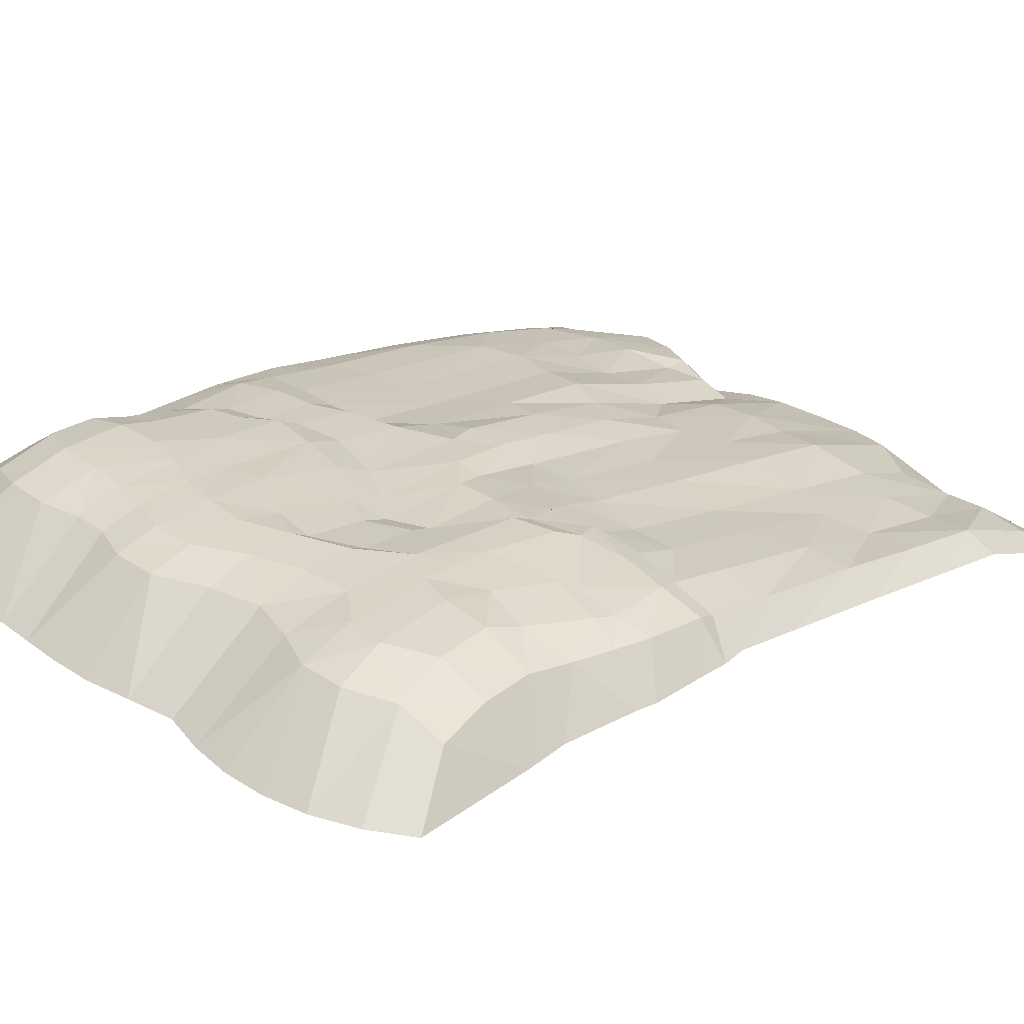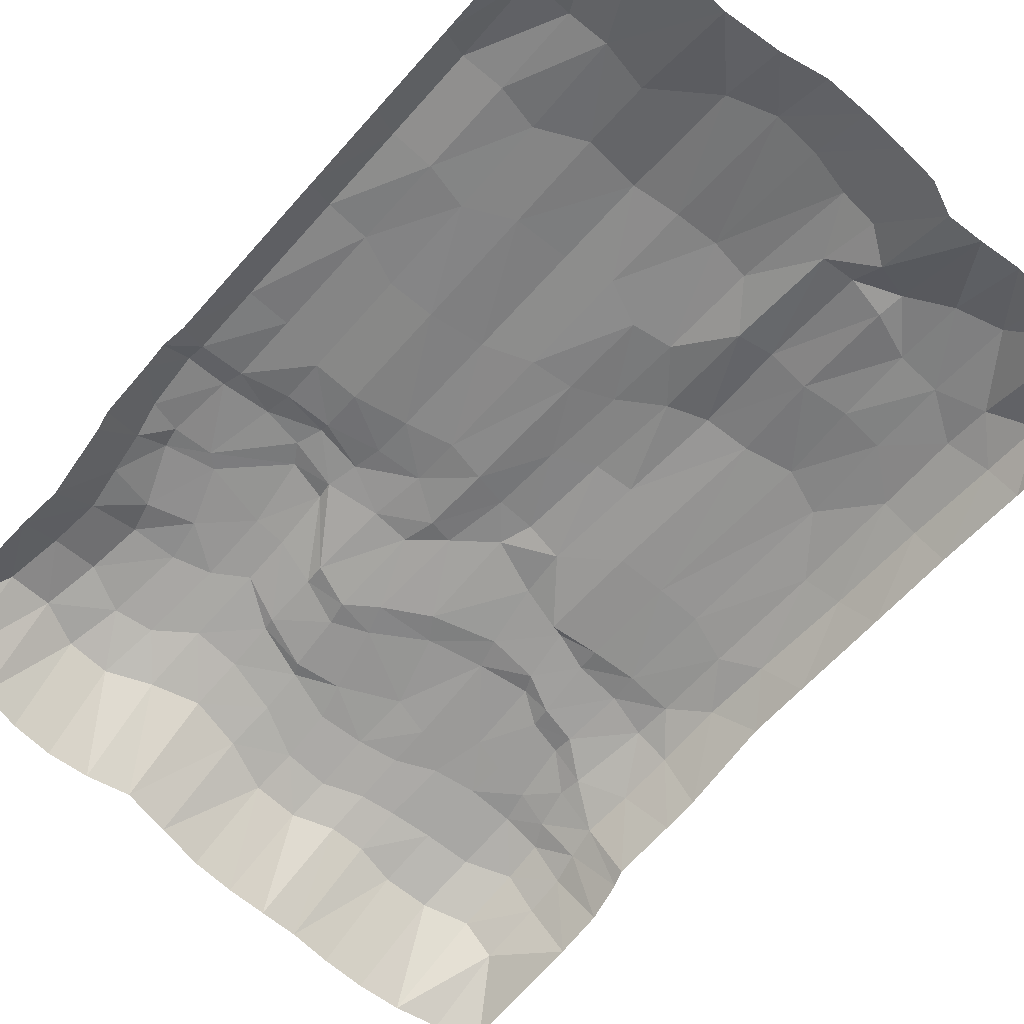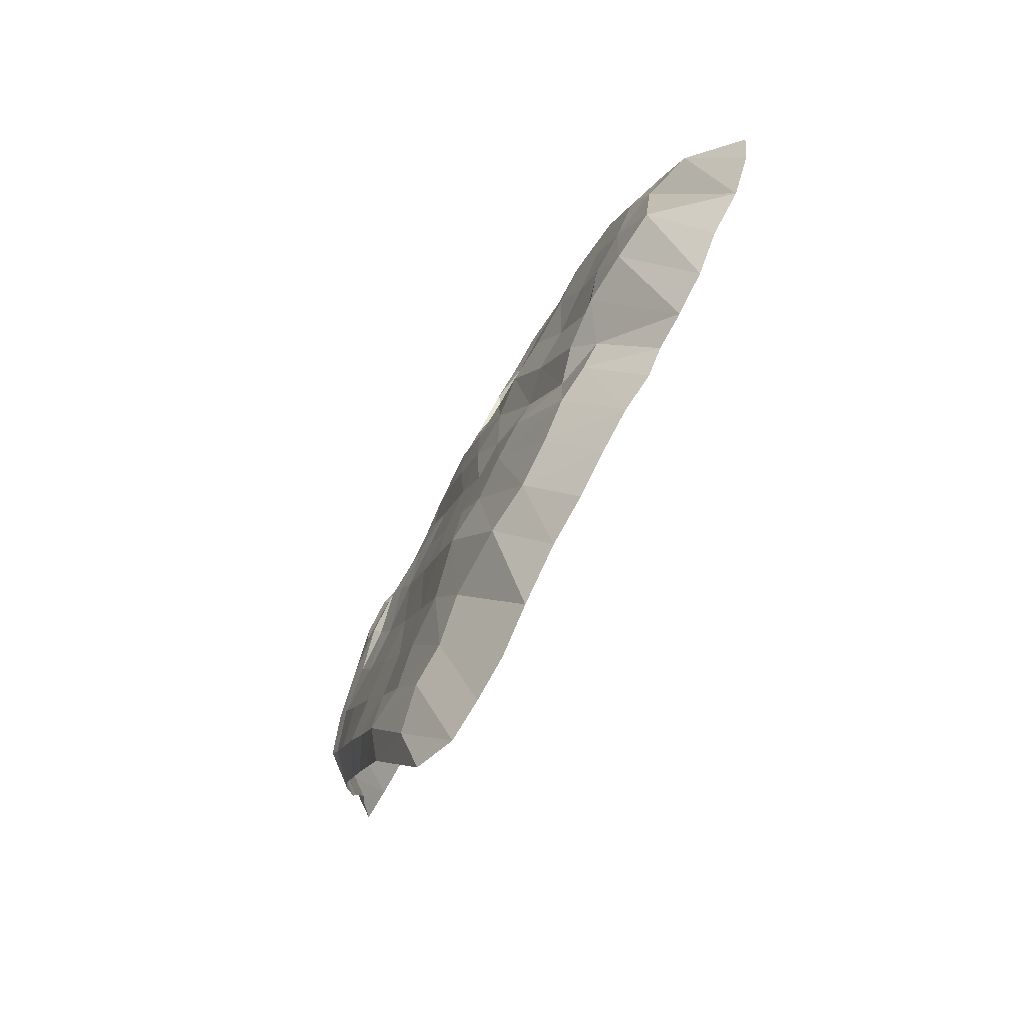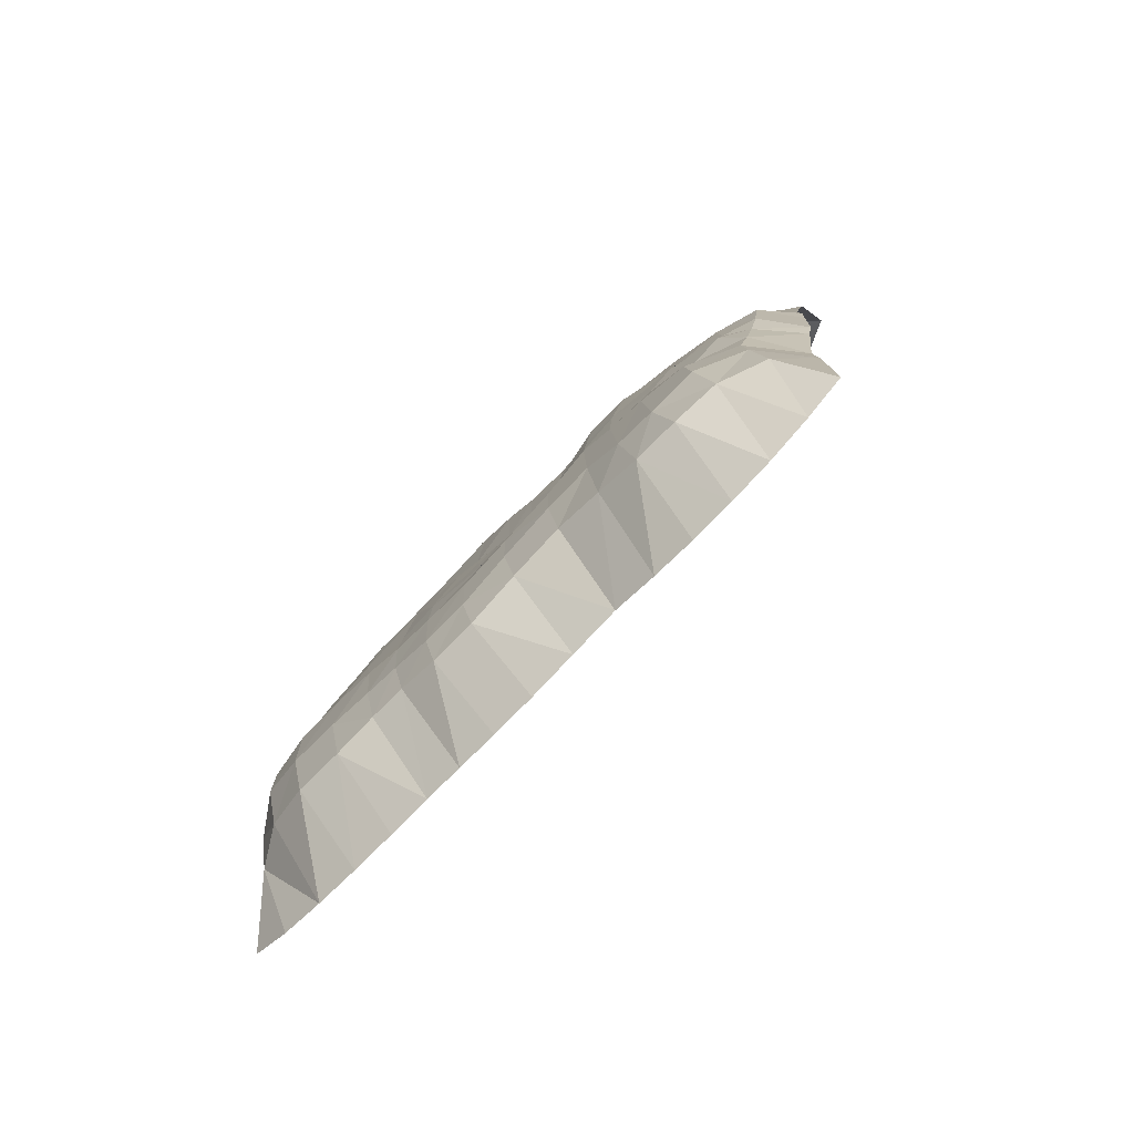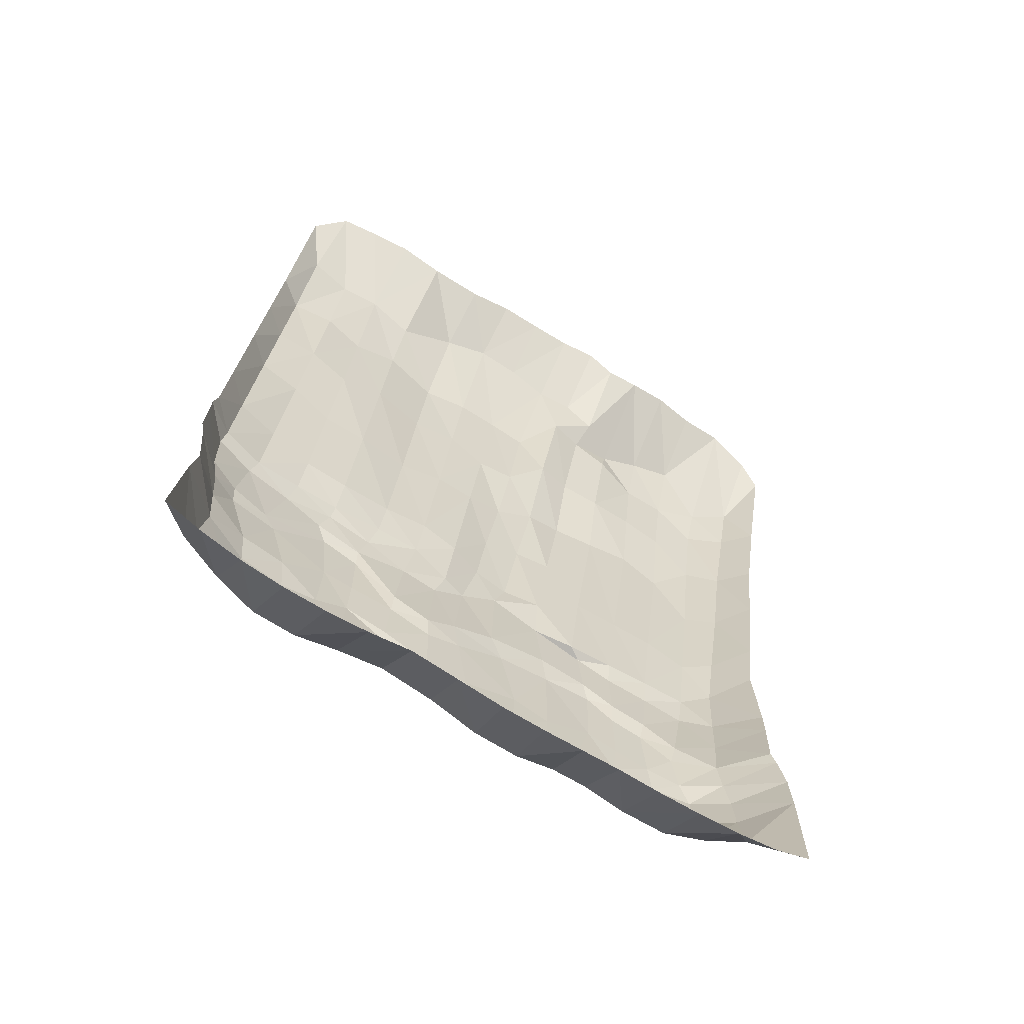
<metadata>
{"format":"obj","ext":"obj","renderer":"f3d","projection":"perspective","resolution":1024,"background":"white","views":[{"elev":28.8,"azim":-135.4,"up":"+Y"},{"elev":-74.1,"azim":-41.3,"up":"+Y"},{"elev":75.8,"azim":-62.8,"up":"+Z"},{"elev":-75.9,"azim":-134.2,"up":"+Z"},{"elev":-72.5,"azim":-31.0,"up":"+Z"}]}
</metadata>
<code>
v -548.6 -194.5 942.3
v -498.3 -225.9 996.5
v -433.3 -231.6 1003
v -362.9 -235.3 1014
v -282.7 -229.4 1012
v -189.1 -226.5 1022
v -113.6 -230.6 1038
v -40.07 -229.3 1039
v 30.29 -230 1037
v 92.29 -236.6 1033
v 144.3 -230.6 1011
v 202.7 -232.9 1016
v 269.6 -232.6 1023
v 339.3 -223.6 1015
v 411.9 -223.7 1009
v 485.4 -209.4 976.5
v 526.9 -191.9 941.1
v -508 -142.4 864.9
v -434.3 -128.5 863.8
v -367.1 -132.1 867.5
v -286.3 -118.7 853.3
v -190.8 -128.8 925.1
v -115.9 -139.8 952.8
v -41.54 -137.9 950.2
v 30.45 -130.2 935
v 92.34 -135.5 930.7
v 146.5 -131.8 892.6
v 208.2 -90.9 879.7
v 277 -101.9 919.1
v 348.5 -112.4 941.5
v 423.3 -87.45 835.1
v 488.3 -114.4 868.7
v -548.3 -113.4 729.1
v -506 -82.13 716.2
v -434.2 -88.74 719.5
v -362.5 -76.22 705.2
v -286 -77.85 744.2
v -192.9 -58.37 737.7
v -116.8 -65.83 749.3
v -46.28 -63.23 754.1
v 18.41 -62.39 745.8
v 79.41 -108 844.7
v 136.5 -93.79 849.2
v 202.7 -89.04 836.7
v 277.3 -69.51 811.8
v 348.5 -70.23 808.2
v 423.1 -60.54 760.5
v 489 -86.55 772.9
v 535.4 -130 776.7
v -553.1 -14.4 126.9
v -511.1 28.77 112.7
v -438.6 48.94 114.3
v -360.1 56.49 132.7
v -284.5 58.26 137.2
v -198.5 60.26 158.4
v -122.3 61.34 165.2
v -57.44 67.65 122.4
v -0.04532 60.34 221.6
v 62.03 66.47 220.8
v 123.6 55.39 213.5
v 198.4 62.51 121.2
v 277.1 62.09 132.5
v 350.5 60.75 139.7
v 424.6 57.66 137.5
v 478.4 39.03 185.9
v 533.9 -18.54 221.3
v -559.2 -14.4 85.77
v -514.6 39.25 82.83
v -447.6 58.93 81.5
v -368 71.85 89.09
v -285.2 73.37 121.4
v -207.2 75.9 110.8
v -133 77.44 73.43
v -70.24 79.7 70.99
v -16.91 78.26 116.3
v 44.92 73.22 168.4
v 131.4 74.8 136.7
v 219.5 76.74 114.7
v 280.8 75.66 95.39
v 355.5 73.96 92.28
v 422.9 69.55 75.21
v 479.2 48.5 73.66
v 542.2 -14.4 66.04
v -557.8 -14.4 42.21
v -508.7 45.87 -10.27
v -457.9 64.61 -25.04
v -391.3 79.44 -22.96
v -299.5 82.17 78.15
v -218.7 83.99 59.36
v -140.5 82.82 -54.28
v -75.22 81.9 -77.97
v -26.28 81.45 -41.26
v 46.49 81.38 2.251
v 148.4 82.61 34.94
v 231.2 83.05 29.54
v 288.6 82.27 2.094
v 349.5 80.55 -9.297
v 406.4 74.97 -53.18
v 476.8 50.82 -17.72
v 540.9 -14.4 6.536
v -557.4 -14.4 -50.55
v -496.6 48.05 -67.51
v -452 72.57 -57.5
v -370 87.39 -41.6
v -279.3 92.65 46.87
v -214.9 95.06 31.97
v -138.9 93.62 -88.18
v -67.68 91.24 -115.2
v -10.88 91.34 -88.75
v 71.6 92.54 -34.92
v 161.9 93.66 -13.03
v 244.7 93.63 1.579
v 293.9 93.78 -31.5
v 348.3 92.26 -42.48
v 403 86.04 -89.35
v 472.2 54.18 -99.23
v 536.8 -14.4 -97.97
v -550.9 -14.4 -82.08
v -487.2 55.39 -135.6
v -412.6 85.26 -155.2
v -335.9 98.4 -134.2
v -263.3 101.4 -65.98
v -210.9 101.7 -67.42
v -140.2 101.7 -177.8
v -61 101.2 -208
v 13.37 103.8 -195.5
v 105.7 104.8 -149.3
v 168 104.7 -165
v 249.5 104.7 -117.4
v 301.7 103.9 -130.3
v 361.8 101.9 -139.5
v 418 94.17 -154.3
v 482.1 57.95 -151.9
v 545.3 -14.4 -123.6
v -537.4 -14.4 -203.6
v -476.6 64.73 -206.6
v -400.2 100.5 -205.3
v -324.2 108.4 -203
v -263.5 108.7 -184.1
v -210.3 108.4 -148.3
v -137.1 108.2 -198
v -50.66 108.7 -227.3
v 28.87 109.2 -253.3
v 103.6 109.9 -246.3
v 167.7 109.7 -233.3
v 229.4 110.1 -203.7
v 298.8 110.5 -190.6
v 373.7 110.2 -190.1
v 438.3 99.73 -194
v 493.9 60.66 -202.2
v 557.5 -14.4 -187
v -544.2 -14.4 -273.7
v -484.9 66.3 -290.3
v -411 101.2 -296.9
v -337.5 106.8 -332.4
v -273.6 106.7 -321.2
v -213.8 106.4 -274.9
v -136.5 106 -277
v -48.8 104.8 -299.1
v 31.52 104.7 -338.8
v 104 105.6 -340.7
v 167.8 105.6 -315.3
v 224.4 106.8 -305.8
v 295 109 -297.9
v 372.6 109.6 -292.6
v 441.8 99.19 -261.4
v 497.3 60.13 -269.9
v 559.2 -14.4 -264.8
v -552.6 -14.4 -468.2
v -500.5 52.6 -378
v -428.8 80.26 -385
v -358.1 88.87 -417.8
v -287.3 89.73 -418
v -216.4 89.49 -386.3
v -140 89.52 -361.7
v -53.77 89.16 -378.2
v 26.63 89.63 -410.4
v 99.97 90.17 -410.1
v 165.1 89.91 -385.4
v 223.1 90.17 -381.9
v 291.2 91.12 -395.4
v 367 91.62 -390.4
v 437.5 79.17 -364.5
v 493.8 44.98 -371
v 556 -14.4 -466.2
v -489.2 -14.4 -505.8
v -419.2 -14.4 -532.2
v -349.3 -14.4 -544.3
v -279.3 -14.4 -545.2
v -210 -14.4 -535.6
v -139.5 -14.4 -516.2
v -61.23 -14.4 -526.6
v 14.43 -14.4 -537.1
v 85.39 -14.4 -537.2
v 150.9 -14.4 -533.3
v 212.9 -14.4 -529.1
v 281 -14.4 -530.6
v 352.2 -14.4 -527.8
v 422.9 -14.4 -518.7
v 492.8 -14.4 -501.1
v 534.2 -37.42 323.8
v 480.8 17.03 296.8
v 424.8 35.83 260.1
v 352.2 36.05 285.1
v 279.7 37.36 284.1
v 201.8 38.01 279.9
v 132.1 30.34 376.1
v 69.52 35.41 368.6
v 4.623 37.93 334.2
v -55.3 44.79 232.3
v -121.2 39.58 244.8
v -197.4 40.53 223.9
v -284.8 35.48 204.6
v -360.5 33.66 204.4
v -437.8 24.25 226.9
v -510.1 8.347 229.3
v -552.2 -32.87 242.5
v 534.9 -66.79 483.6
v 486.5 -14.3 462.8
v 429.6 6.956 451.3
v 360.7 -1.116 540.5
v 290.3 -6.233 565.9
v 213.7 -2.167 546.8
v 141.3 4.167 540.1
v 78.58 0.1272 515.9
v 13.06 9.311 469.3
v -51.07 5.074 440.6
v -119.5 1.463 432.2
v -195.7 5.688 400.1
v -285.2 -4.714 386.3
v -361.3 -5.695 382.8
v -436.4 -16.53 413.1
v -508.6 -24.56 416.3
v -550.7 -62.52 428
v 535 -93.38 628.2
v 487.1 -48.14 624
v 427.6 -26.33 626.8
v 352.1 -39.41 686.4
v 280.2 -43.75 690.8
v 203.7 -47.03 681.1
v 134.1 -44.95 684.5
v 75.39 -56.89 674.2
v 15.14 -29.35 591
v -48.96 -27.05 579
v -118.2 -33.34 608.5
v -194.3 -29.15 588.9
v -285.6 -45.46 585.1
v -361.9 -44.23 545.9
v -435.3 -54.41 561.9
v -507.3 -53.96 562.3
v -549.5 -87.59 576
f 1 2 18
f 3 19 2
f 2 19 18
f 4 20 3
f 3 20 19
f 4 5 20
f 20 5 21
f 6 22 5
f 5 22 21
f 7 23 6
f 6 23 22
f 7 8 23
f 23 8 24
f 8 9 24
f 24 9 25
f 10 26 9
f 9 26 25
f 10 11 26
f 26 11 27
f 11 12 27
f 27 12 28
f 13 29 12
f 12 29 28
f 14 30 13
f 13 30 29
f 14 15 30
f 30 15 31
f 16 32 15
f 15 32 31
f 16 17 32
f 1 18 33
f 33 18 34
f 18 19 34
f 34 19 35
f 19 20 35
f 35 20 36
f 21 37 20
f 20 37 36
f 22 38 21
f 21 38 37
f 23 39 22
f 22 39 38
f 24 40 23
f 23 40 39
f 24 25 40
f 40 25 41
f 26 42 25
f 25 42 41
f 26 27 42
f 42 27 43
f 27 28 43
f 43 28 44
f 29 45 28
f 28 45 44
f 30 46 29
f 29 46 45
f 30 31 46
f 46 31 47
f 32 48 31
f 31 48 47
f 17 49 32
f 32 49 48
f 33 34 251
f 251 34 250
f 35 249 34
f 34 249 250
f 35 36 249
f 249 36 248
f 37 247 36
f 36 247 248
f 37 38 247
f 247 38 246
f 39 245 38
f 38 245 246
f 39 40 245
f 245 40 244
f 41 243 40
f 40 243 244
f 42 242 41
f 41 242 243
f 43 241 42
f 42 241 242
f 43 44 241
f 241 44 240
f 44 45 240
f 240 45 239
f 45 46 239
f 239 46 238
f 46 47 238
f 238 47 237
f 48 236 47
f 47 236 237
f 49 235 48
f 48 235 236
f 50 51 67
f 67 51 68
f 52 69 51
f 51 69 68
f 53 70 52
f 52 70 69
f 54 71 53
f 53 71 70
f 55 72 54
f 54 72 71
f 55 56 72
f 72 56 73
f 56 57 73
f 73 57 74
f 58 75 57
f 57 75 74
f 59 76 58
f 58 76 75
f 59 60 76
f 76 60 77
f 60 61 77
f 77 61 78
f 61 62 78
f 78 62 79
f 62 63 79
f 79 63 80
f 63 64 80
f 80 64 81
f 65 82 64
f 64 82 81
f 66 83 65
f 65 83 82
f 85 84 68
f 68 84 67
f 86 85 69
f 69 85 68
f 70 87 69
f 69 87 86
f 71 88 70
f 70 88 87
f 72 89 71
f 71 89 88
f 90 89 73
f 73 89 72
f 91 90 74
f 74 90 73
f 75 92 74
f 74 92 91
f 76 93 75
f 75 93 92
f 94 93 77
f 77 93 76
f 95 94 78
f 78 94 77
f 96 95 79
f 79 95 78
f 97 96 80
f 80 96 79
f 98 97 81
f 81 97 80
f 82 99 81
f 81 99 98
f 83 100 82
f 82 100 99
f 102 101 85
f 85 101 84
f 103 102 86
f 86 102 85
f 104 103 87
f 87 103 86
f 88 105 87
f 87 105 104
f 106 105 89
f 89 105 88
f 107 106 90
f 90 106 89
f 108 107 91
f 91 107 90
f 92 109 91
f 91 109 108
f 93 110 92
f 92 110 109
f 111 110 94
f 94 110 93
f 112 111 95
f 95 111 94
f 113 112 96
f 96 112 95
f 114 113 97
f 97 113 96
f 115 114 98
f 98 114 97
f 99 116 98
f 98 116 115
f 100 117 99
f 99 117 116
f 119 118 102
f 102 118 101
f 120 119 103
f 103 119 102
f 121 120 104
f 104 120 103
f 105 122 104
f 104 122 121
f 123 122 106
f 106 122 105
f 124 123 107
f 107 123 106
f 125 124 108
f 108 124 107
f 109 126 108
f 108 126 125
f 110 127 109
f 109 127 126
f 128 127 111
f 111 127 110
f 112 129 111
f 111 129 128
f 130 129 113
f 113 129 112
f 131 130 114
f 114 130 113
f 132 131 115
f 115 131 114
f 133 132 116
f 116 132 115
f 117 134 116
f 116 134 133
f 136 135 119
f 119 135 118
f 137 136 120
f 120 136 119
f 138 137 121
f 121 137 120
f 122 139 121
f 121 139 138
f 123 140 122
f 122 140 139
f 141 140 124
f 124 140 123
f 142 141 125
f 125 141 124
f 143 142 126
f 126 142 125
f 127 144 126
f 126 144 143
f 145 144 128
f 128 144 127
f 129 146 128
f 128 146 145
f 130 147 129
f 129 147 146
f 148 147 131
f 131 147 130
f 149 148 132
f 132 148 131
f 150 149 133
f 133 149 132
f 134 151 133
f 133 151 150
f 135 136 152
f 152 136 153
f 137 154 136
f 136 154 153
f 137 138 154
f 154 138 155
f 139 156 138
f 138 156 155
f 140 157 139
f 139 157 156
f 140 141 157
f 157 141 158
f 141 142 158
f 158 142 159
f 142 143 159
f 159 143 160
f 144 161 143
f 143 161 160
f 145 162 144
f 144 162 161
f 146 163 145
f 145 163 162
f 147 164 146
f 146 164 163
f 148 165 147
f 147 165 164
f 149 166 148
f 148 166 165
f 149 150 166
f 166 150 167
f 151 168 150
f 150 168 167
f 153 170 152
f 152 170 169
f 154 171 153
f 153 171 170
f 172 171 155
f 155 171 154
f 156 173 155
f 155 173 172
f 157 174 156
f 156 174 173
f 158 175 157
f 157 175 174
f 176 175 159
f 159 175 158
f 177 176 160
f 160 176 159
f 161 178 160
f 160 178 177
f 162 179 161
f 161 179 178
f 163 180 162
f 162 180 179
f 181 180 164
f 164 180 163
f 165 182 164
f 164 182 181
f 166 183 165
f 165 183 182
f 184 183 167
f 167 183 166
f 185 184 168
f 168 184 167
f 169 170 186
f 170 171 186
f 186 171 187
f 171 172 187
f 187 172 188
f 172 173 188
f 188 173 189
f 174 190 173
f 173 190 189
f 175 191 174
f 174 191 190
f 175 176 191
f 191 176 192
f 176 177 192
f 192 177 193
f 178 194 177
f 177 194 193
f 179 195 178
f 178 195 194
f 180 196 179
f 179 196 195
f 180 181 196
f 196 181 197
f 182 198 181
f 181 198 197
f 183 199 182
f 182 199 198
f 183 184 199
f 199 184 200
f 184 185 200
f 201 66 202
f 202 66 65
f 202 65 203
f 203 65 64
f 204 203 63
f 63 203 64
f 204 63 205
f 205 63 62
f 205 62 206
f 206 62 61
f 207 206 60
f 60 206 61
f 207 60 208
f 208 60 59
f 208 59 209
f 209 59 58
f 209 58 210
f 210 58 57
f 211 210 56
f 56 210 57
f 211 56 212
f 212 56 55
f 212 55 213
f 213 55 54
f 213 54 214
f 214 54 53
f 215 214 52
f 52 214 53
f 216 215 51
f 51 215 52
f 217 216 50
f 50 216 51
f 218 201 219
f 219 201 202
f 219 202 220
f 220 202 203
f 221 220 204
f 204 220 203
f 222 221 205
f 205 221 204
f 222 205 223
f 223 205 206
f 224 223 207
f 207 223 206
f 224 207 225
f 225 207 208
f 225 208 226
f 226 208 209
f 226 209 227
f 227 209 210
f 228 227 211
f 211 227 210
f 228 211 229
f 229 211 212
f 229 212 230
f 230 212 213
f 230 213 231
f 231 213 214
f 232 231 215
f 215 231 214
f 233 232 216
f 216 232 215
f 234 233 217
f 217 233 216
f 235 218 236
f 236 218 219
f 236 219 237
f 237 219 220
f 238 237 221
f 221 237 220
f 239 238 222
f 222 238 221
f 239 222 240
f 240 222 223
f 241 240 224
f 224 240 223
f 241 224 242
f 242 224 225
f 242 225 243
f 243 225 226
f 243 226 244
f 244 226 227
f 245 244 228
f 228 244 227
f 245 228 246
f 246 228 229
f 246 229 247
f 247 229 230
f 247 230 248
f 248 230 231
f 249 248 232
f 232 248 231
f 250 249 233
f 233 249 232
f 251 250 234
f 234 250 233

</code>
